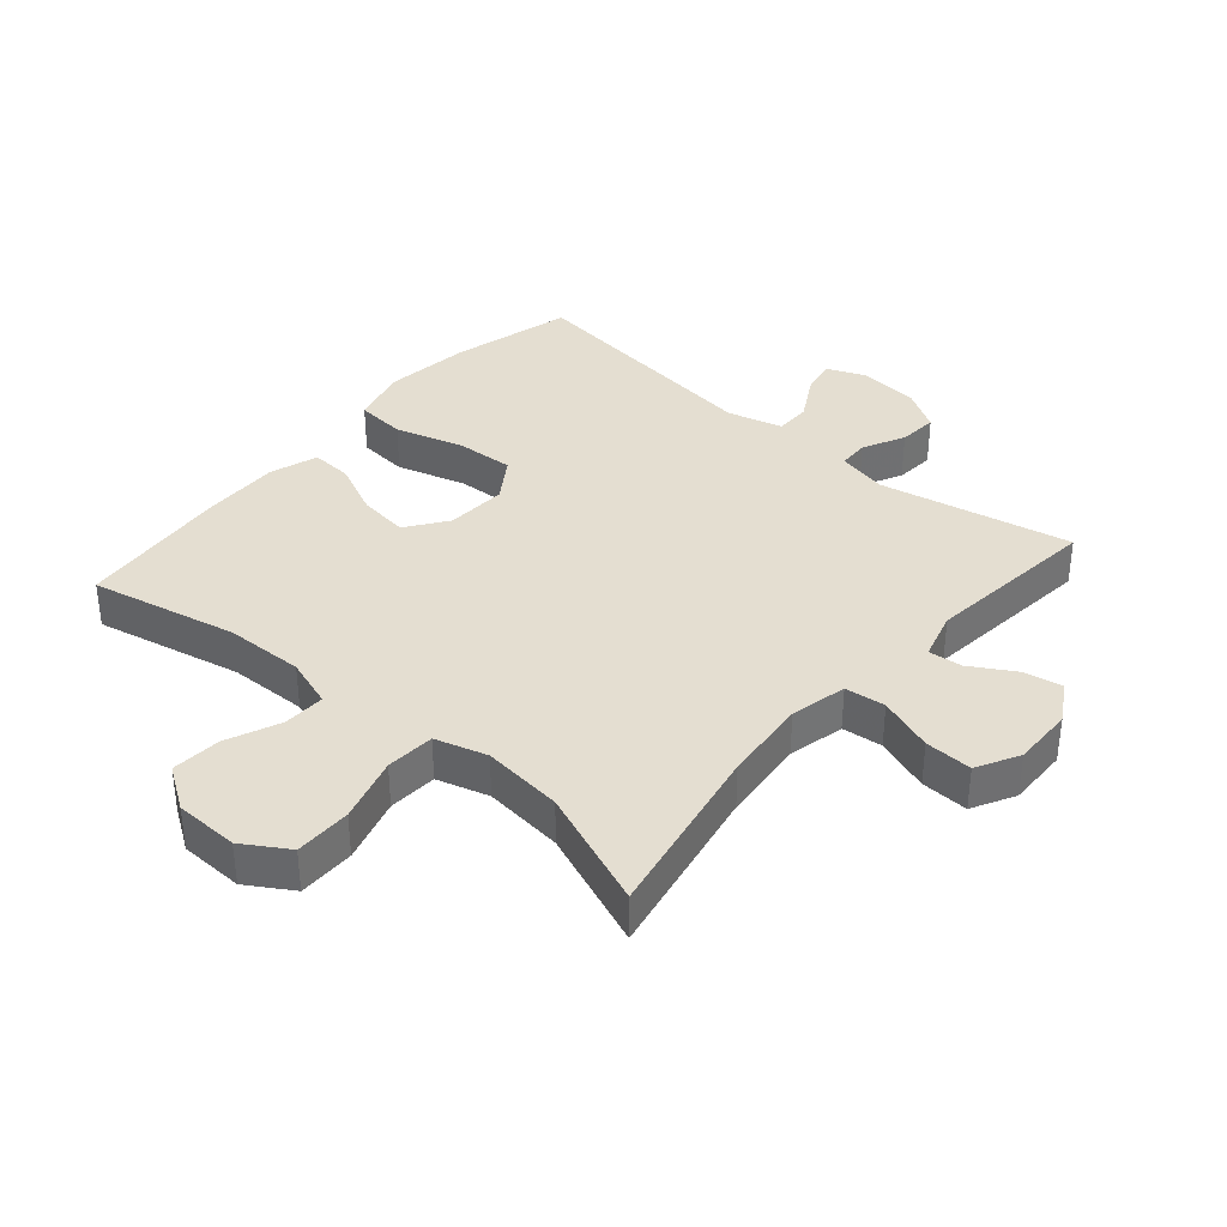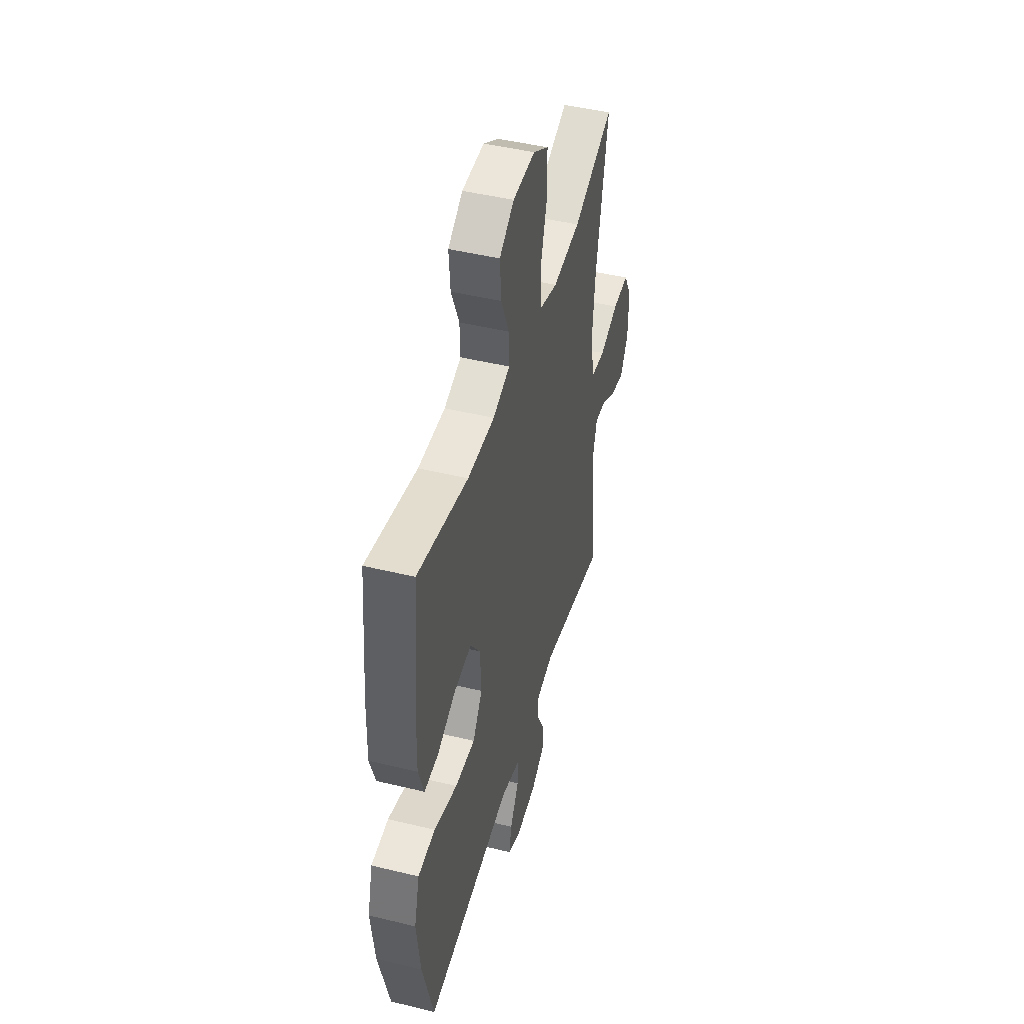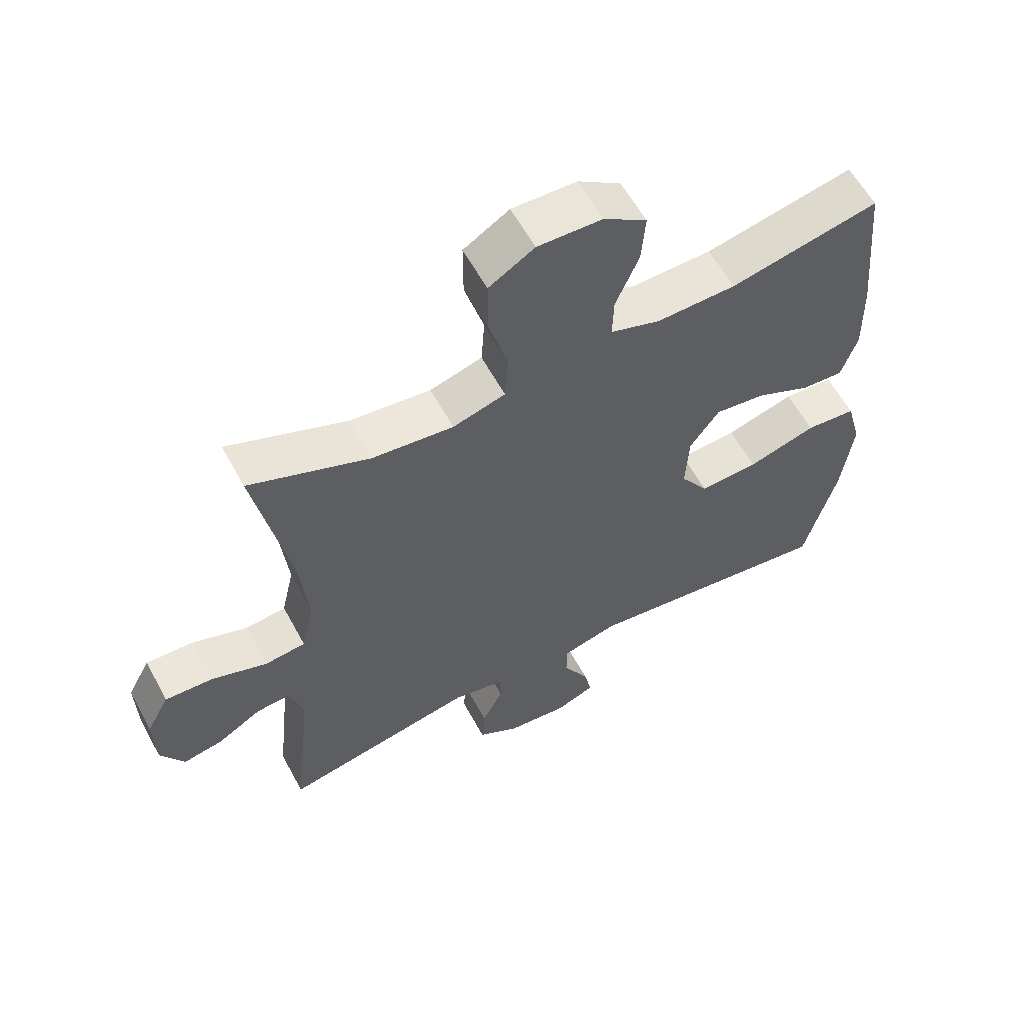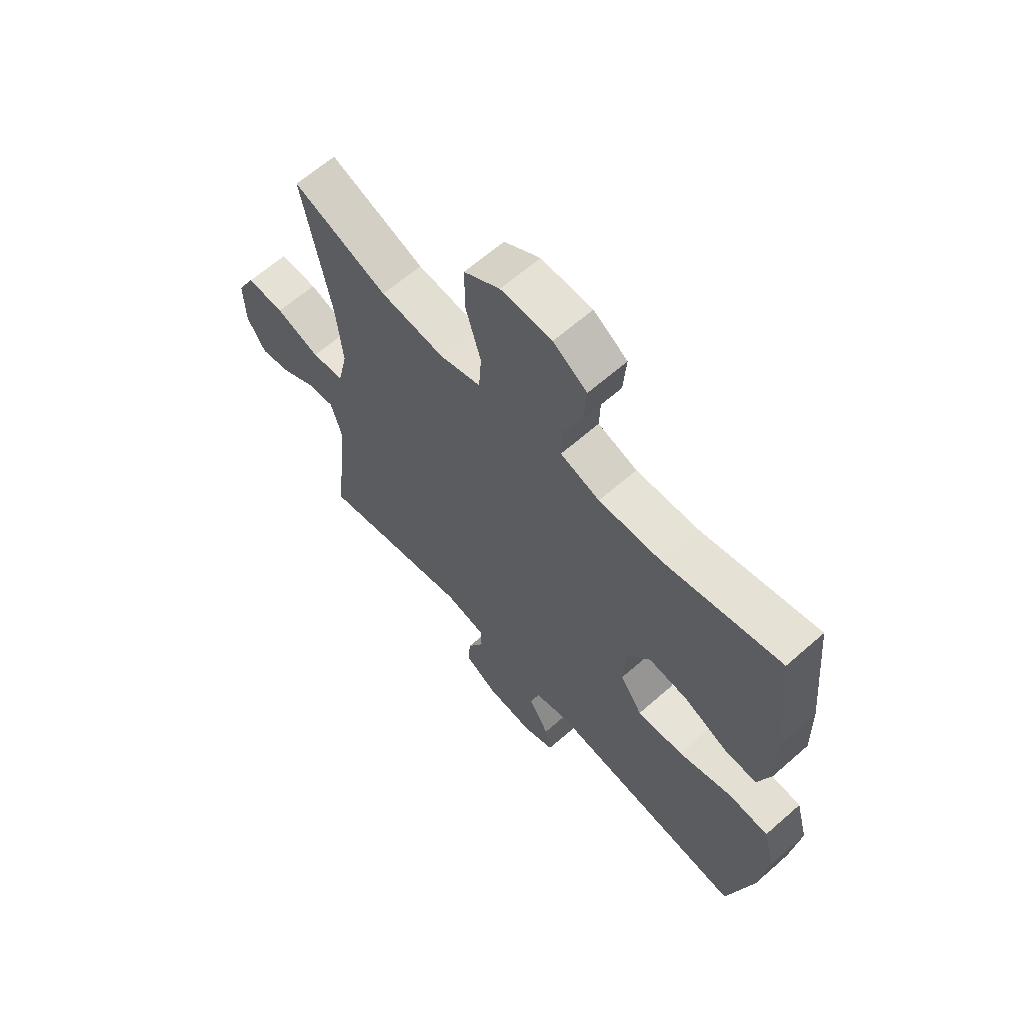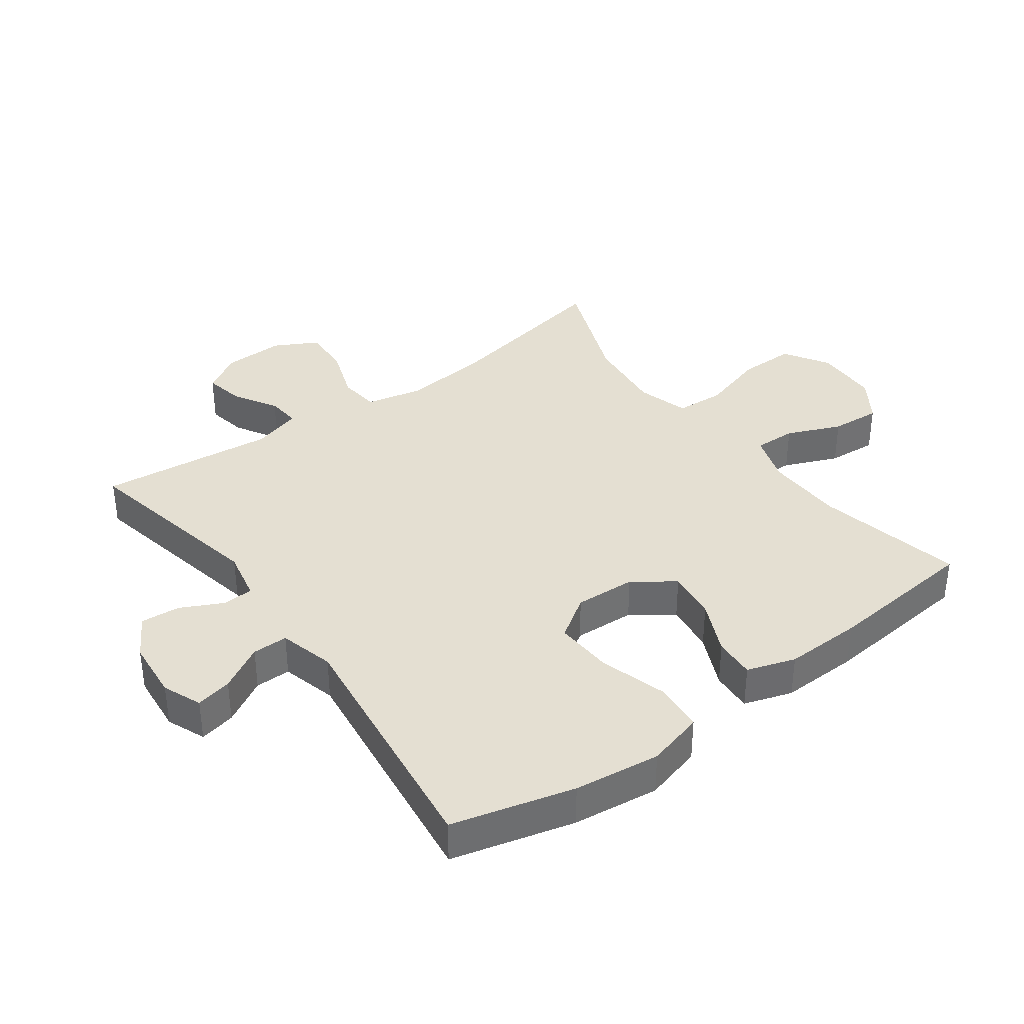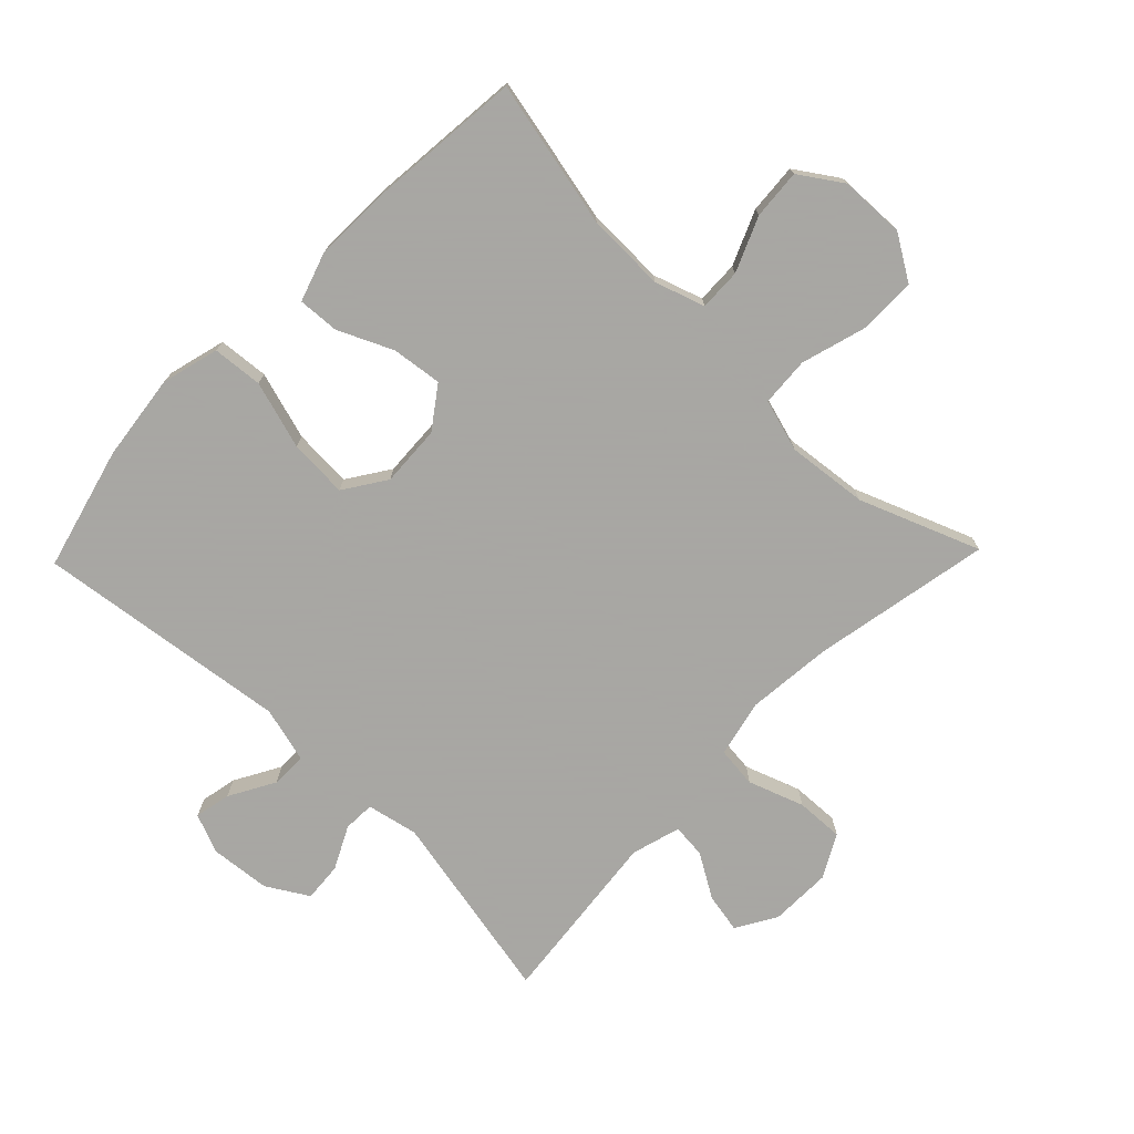
<metadata>
{"format":"obj","ext":"obj","renderer":"f3d","projection":"perspective","resolution":1024,"background":"white","views":[{"elev":36.5,"azim":40.7,"up":"+Y"},{"elev":46.0,"azim":-74.4,"up":"+Z"},{"elev":59.6,"azim":151.7,"up":"+Z"},{"elev":63.7,"azim":-131.6,"up":"+Z"},{"elev":37.2,"azim":-126.3,"up":"+Y"},{"elev":-74.4,"azim":-44.1,"up":"+Y"}]}
</metadata>
<code>
v 0.5 0.07 0.5
v 0.446 0.07 0.219
v 0.433 0.07 0.085
v 0.453 0.07 -0.004
v 0.517 0.07 -0.011
v 0.604 0.07 0.02
v 0.679 0.07 0.023
v 0.715 0.07 -0.044
v 0.713 0.07 -0.14
v 0.676 0.07 -0.203
v 0.614 0.07 -0.191
v 0.545 0.07 -0.15
v 0.492 0.07 -0.145
v 0.47 0.07 -0.222
v 0.5 0.07 -0.5
v 0.197 0.07 -0.439
v 0.117 0.07 -0.456
v 0.115 0.07 -0.505
v 0.148 0.07 -0.571
v 0.153 0.07 -0.633
v 0.088 0.07 -0.672
v -0.007 0.07 -0.681
v -0.068 0.07 -0.656
v -0.056 0.07 -0.599
v -0.016 0.07 -0.528
v -0.016 0.07 -0.472
v -0.103 0.07 -0.449
v -0.5 0.07 -0.5
v -0.55 0.07 -0.308
v -0.567 0.07 -0.172
v -0.543 0.07 -0.082
v -0.464 0.07 -0.075
v -0.357 0.07 -0.107
v -0.265 0.07 -0.112
v -0.221 0.07 -0.046
v -0.226 0.07 0.05
v -0.272 0.07 0.114
v -0.351 0.07 0.104
v -0.436 0.07 0.065
v -0.501 0.07 0.061
v -0.526 0.07 0.137
v -0.523 0.07 0.259
v -0.5 0.07 0.5
v -0.268 0.07 0.45
v -0.144 0.07 0.447
v -0.066 0.07 0.473
v -0.068 0.07 0.539
v -0.104 0.07 0.624
v -0.11 0.07 0.702
v -0.043 0.07 0.747
v 0.058 0.07 0.75
v 0.129 0.07 0.706
v 0.129 0.07 0.617
v 0.099 0.07 0.514
v 0.104 0.07 0.437
v 0.186 0.07 0.413
v 0.313 0.07 0.427
v 0.5 0 0.5
v 0.446 0 0.219
v 0.433 0 0.085
v 0.453 0 -0.004
v 0.517 0 -0.011
v 0.604 0 0.02
v 0.679 0 0.023
v 0.715 0 -0.044
v 0.713 0 -0.14
v 0.676 0 -0.203
v 0.614 0 -0.191
v 0.545 0 -0.15
v 0.492 0 -0.145
v 0.47 0 -0.222
v 0.5 0 -0.5
v 0.197 0 -0.439
v 0.117 0 -0.456
v 0.115 0 -0.505
v 0.148 0 -0.571
v 0.153 0 -0.633
v 0.088 0 -0.672
v -0.007 0 -0.681
v -0.068 0 -0.656
v -0.056 0 -0.599
v -0.016 0 -0.528
v -0.016 0 -0.472
v -0.103 0 -0.449
v -0.5 0 -0.5
v -0.55 0 -0.308
v -0.567 0 -0.172
v -0.543 0 -0.082
v -0.464 0 -0.075
v -0.357 0 -0.107
v -0.265 0 -0.112
v -0.221 0 -0.046
v -0.226 0 0.05
v -0.272 0 0.114
v -0.351 0 0.104
v -0.436 0 0.065
v -0.501 0 0.061
v -0.526 0 0.137
v -0.523 0 0.259
v -0.5 0 0.5
v -0.268 0 0.45
v -0.144 0 0.447
v -0.066 0 0.473
v -0.068 0 0.539
v -0.104 0 0.624
v -0.11 0 0.702
v -0.043 0 0.747
v 0.058 0 0.75
v 0.129 0 0.706
v 0.129 0 0.617
v 0.099 0 0.514
v 0.104 0 0.437
v 0.186 0 0.413
v 0.313 0 0.427
f 51 52 53 54
f 51 54 55
f 50 51 55
f 47 48 49 50
f 46 47 50 55
f 45 46 55 56
f 41 42 43 44
f 41 44 45 56
f 38 39 40 41
f 37 38 41 56
f 30 31 32 33
f 30 33 34
f 27 28 29 30
f 26 27 30 34
f 22 23 24 25
f 22 25 26
f 21 22 26
f 18 19 20 21
f 17 18 21 26
f 16 17 26 34
f 14 15 16 34
f 9 10 11 12
f 9 12 13
f 8 9 13
f 5 6 7 8
f 4 5 8 13
f 57 1 2
f 57 2 3
f 36 37 56 57
f 35 36 57 3
f 34 35 3 4
f 4 13 14 34
f 111 110 109 108
f 112 111 108
f 112 108 107
f 107 106 105 104
f 112 107 104 103
f 113 112 103 102
f 101 100 99 98
f 113 102 101 98
f 98 97 96 95
f 113 98 95 94
f 90 89 88 87
f 91 90 87
f 87 86 85 84
f 91 87 84 83
f 82 81 80 79
f 83 82 79
f 83 79 78
f 78 77 76 75
f 83 78 75 74
f 91 83 74 73
f 91 73 72 71
f 69 68 67 66
f 70 69 66
f 70 66 65
f 65 64 63 62
f 70 65 62 61
f 59 58 114
f 60 59 114
f 114 113 94 93
f 60 114 93 92
f 61 60 92 91
f 91 71 70 61
f 1 58 59 2
f 2 59 60 3
f 3 60 61 4
f 4 61 62 5
f 5 62 63 6
f 6 63 64 7
f 7 64 65 8
f 8 65 66 9
f 9 66 67 10
f 10 67 68 11
f 11 68 69 12
f 12 69 70 13
f 13 70 71 14
f 14 71 72 15
f 15 72 73 16
f 16 73 74 17
f 17 74 75 18
f 18 75 76 19
f 19 76 77 20
f 20 77 78 21
f 21 78 79 22
f 22 79 80 23
f 23 80 81 24
f 24 81 82 25
f 25 82 83 26
f 26 83 84 27
f 27 84 85 28
f 28 85 86 29
f 29 86 87 30
f 30 87 88 31
f 31 88 89 32
f 32 89 90 33
f 33 90 91 34
f 34 91 92 35
f 35 92 93 36
f 36 93 94 37
f 37 94 95 38
f 38 95 96 39
f 39 96 97 40
f 40 97 98 41
f 41 98 99 42
f 42 99 100 43
f 43 100 101 44
f 44 101 102 45
f 45 102 103 46
f 46 103 104 47
f 47 104 105 48
f 48 105 106 49
f 49 106 107 50
f 50 107 108 51
f 51 108 109 52
f 52 109 110 53
f 53 110 111 54
f 54 111 112 55
f 55 112 113 56
f 56 113 114 57
f 57 114 58 1

</code>
